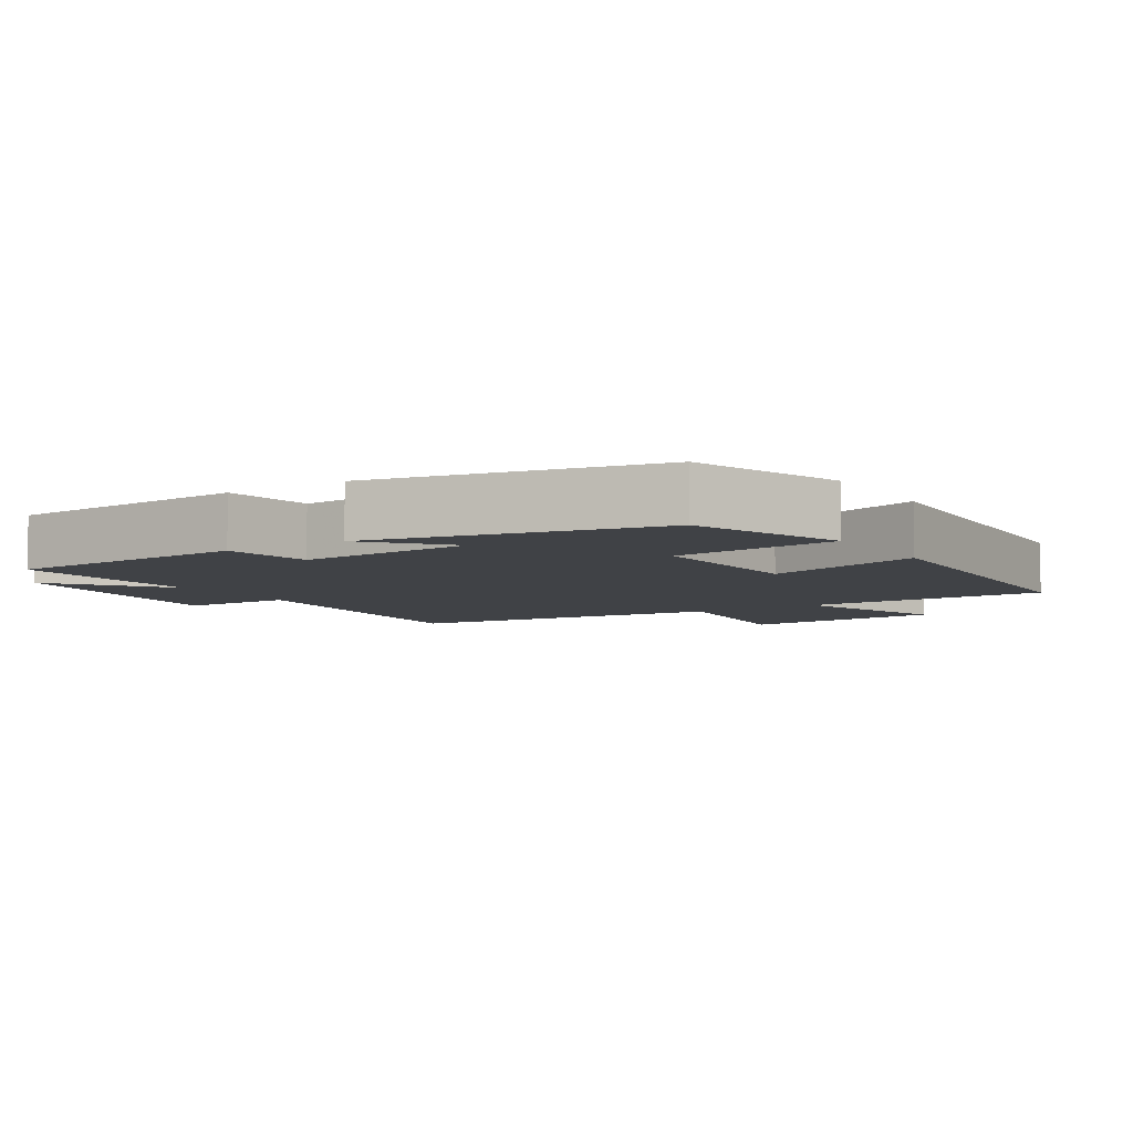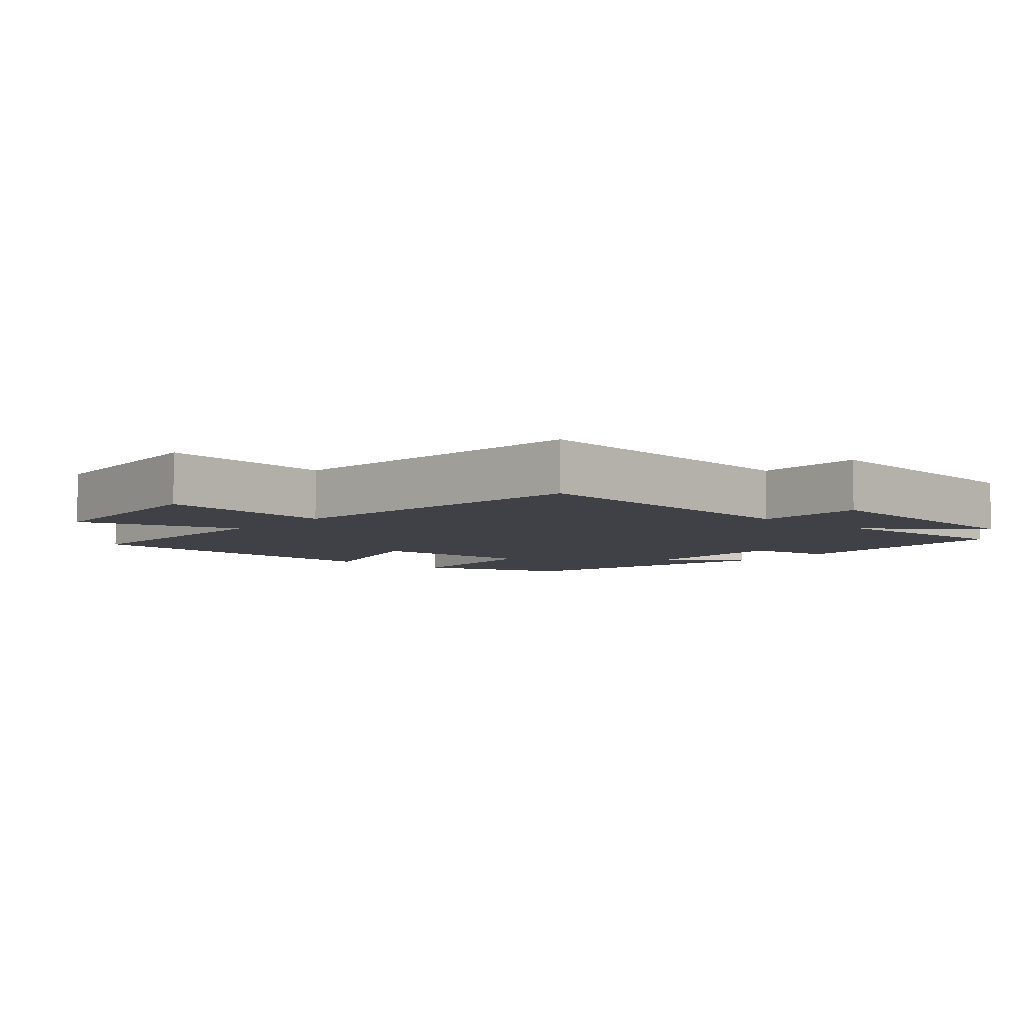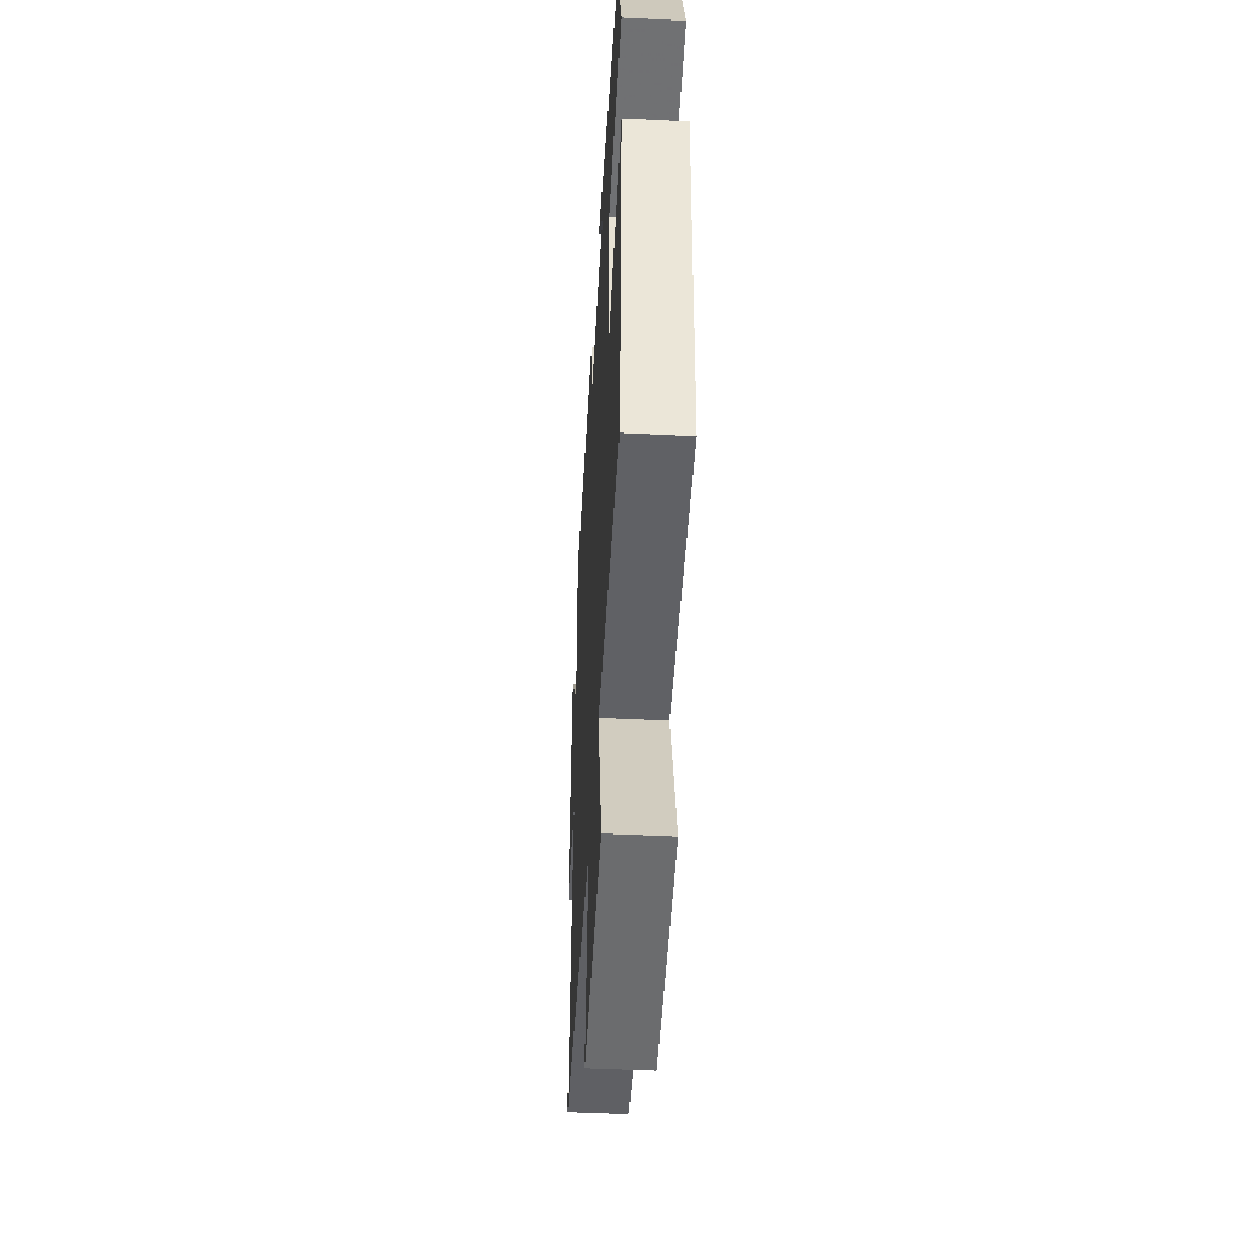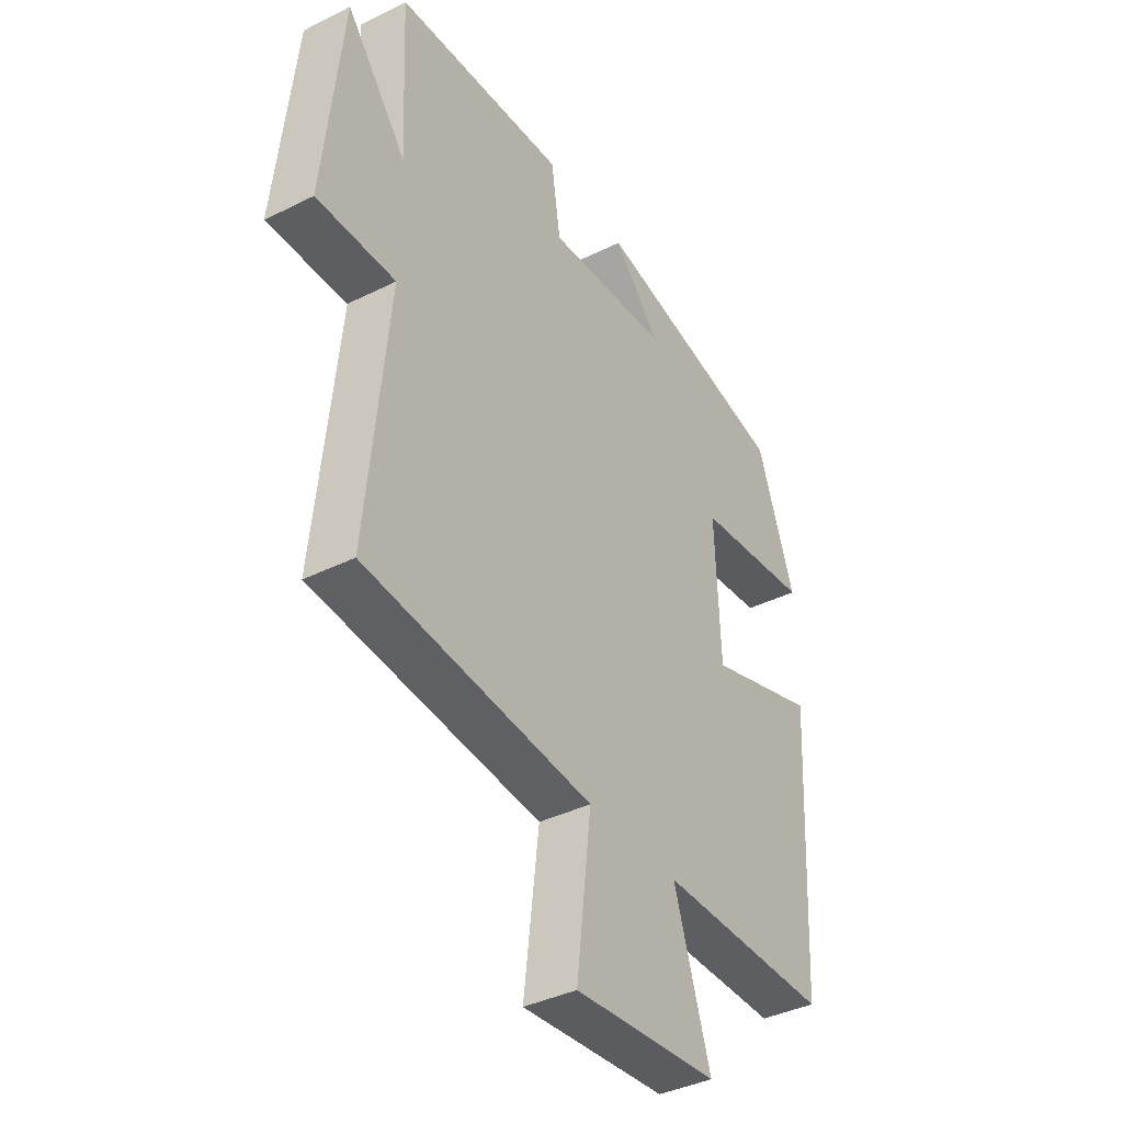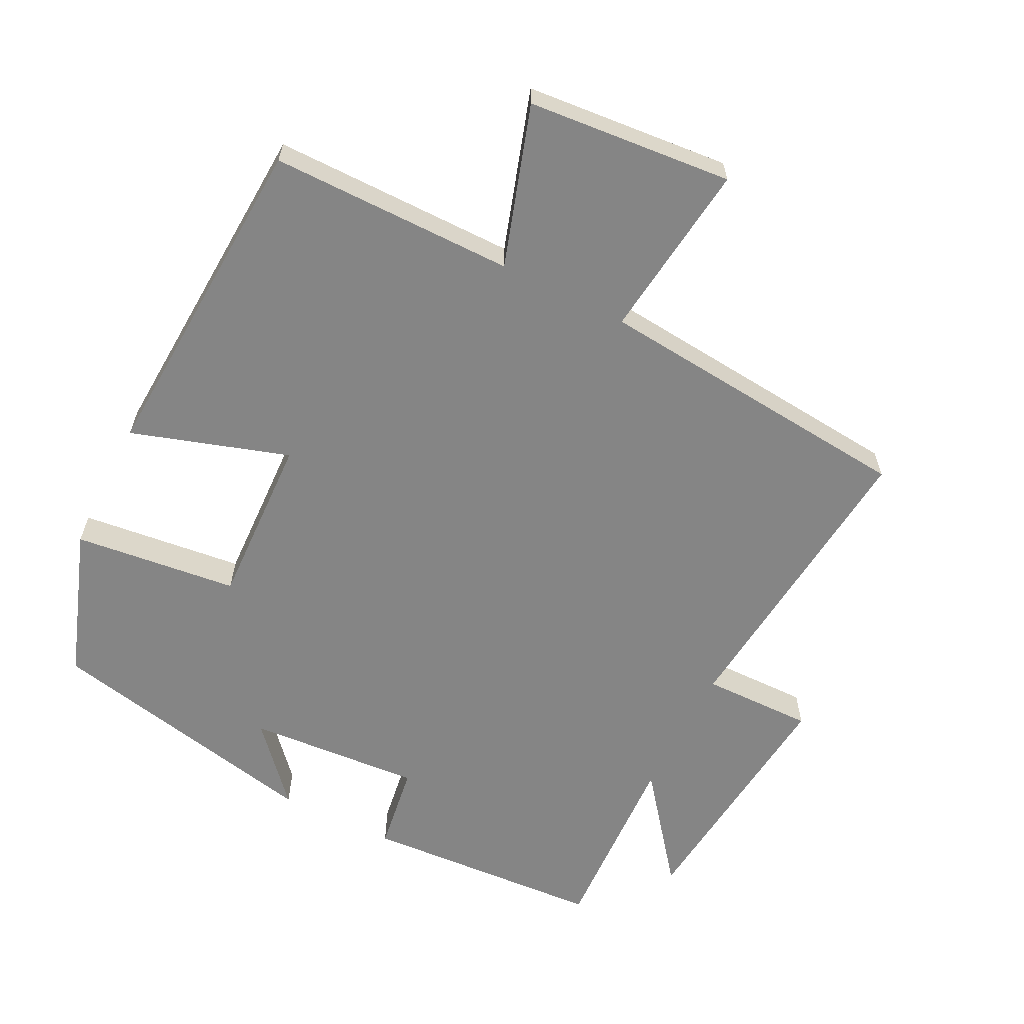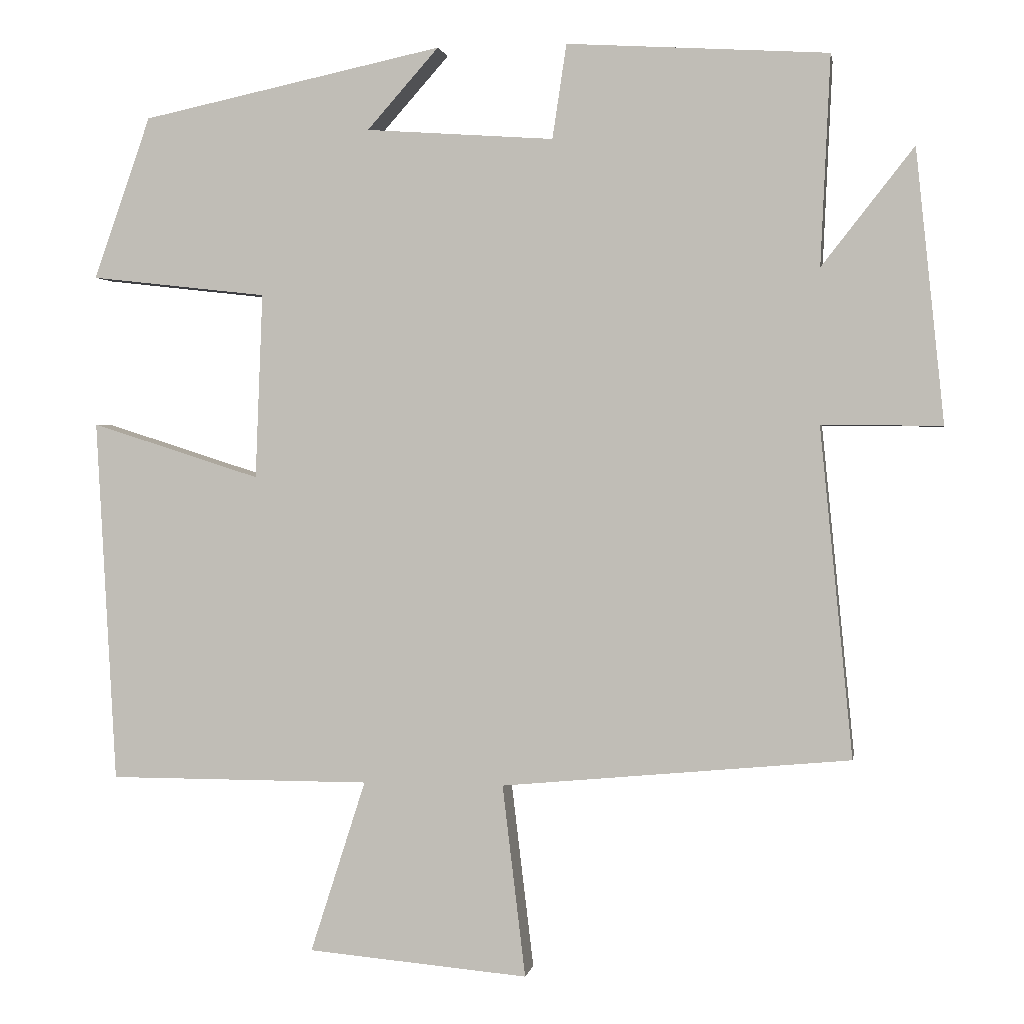
<metadata>
{"format":"obj","ext":"obj","renderer":"f3d","projection":"perspective","resolution":1024,"background":"white","views":[{"elev":-6.3,"azim":32.4,"up":"+Y"},{"elev":-6.0,"azim":-131.5,"up":"+Y"},{"elev":-48.6,"azim":86.6,"up":"+Z"},{"elev":-38.9,"azim":-58.0,"up":"+Z"},{"elev":-61.8,"azim":153.3,"up":"+Y"},{"elev":1.1,"azim":-170.4,"up":"+Z"}]}
</metadata>
<code>
v -0.544 0.07 -0.456
v -0.5 0.07 -0.012
v -0.662 0.07 -0.014
v -0.624 0.07 0.354
v -0.5 0.07 0.196
v -0.513 0.07 0.478
v -0.161 0.07 0.5
v -0.142 0.07 0.373
v 0.112 0.07 0.391
v 0.015 0.07 0.5
v 0.423 0.07 0.414
v 0.5 0.07 0.195
v 0.261 0.07 0.168
v 0.271 0.07 -0.082
v 0.5 0.07 -0.009
v 0.473 0.07 -0.5
v 0.118 0.07 -0.5
v 0.193 0.07 -0.733
v -0.105 0.07 -0.759
v -0.074 0.07 -0.5
v -0.544 0 -0.456
v -0.5 0 -0.012
v -0.662 0 -0.014
v -0.624 0 0.354
v -0.5 0 0.196
v -0.513 0 0.478
v -0.161 0 0.5
v -0.142 0 0.373
v 0.112 0 0.391
v 0.015 0 0.5
v 0.423 0 0.414
v 0.5 0 0.195
v 0.261 0 0.168
v 0.271 0 -0.082
v 0.5 0 -0.009
v 0.473 0 -0.5
v 0.118 0 -0.5
v 0.193 0 -0.733
v -0.105 0 -0.759
v -0.074 0 -0.5
f 17 18 19 20
f 17 20 1 2
f 14 15 16 17
f 13 14 17 2
f 11 12 13
f 9 10 11
f 13 2 3
f 11 13 3
f 9 11 3
f 5 6 7 8
f 5 8 9 3
f 3 4 5
f 40 39 38 37
f 22 21 40 37
f 37 36 35 34
f 22 37 34 33
f 33 32 31
f 31 30 29
f 23 22 33
f 23 33 31
f 23 31 29
f 28 27 26 25
f 23 29 28 25
f 25 24 23
f 1 21 22 2
f 2 22 23 3
f 3 23 24 4
f 4 24 25 5
f 5 25 26 6
f 6 26 27 7
f 7 27 28 8
f 8 28 29 9
f 9 29 30 10
f 10 30 31 11
f 11 31 32 12
f 12 32 33 13
f 13 33 34 14
f 14 34 35 15
f 15 35 36 16
f 16 36 37 17
f 17 37 38 18
f 18 38 39 19
f 19 39 40 20
f 20 40 21 1

</code>
